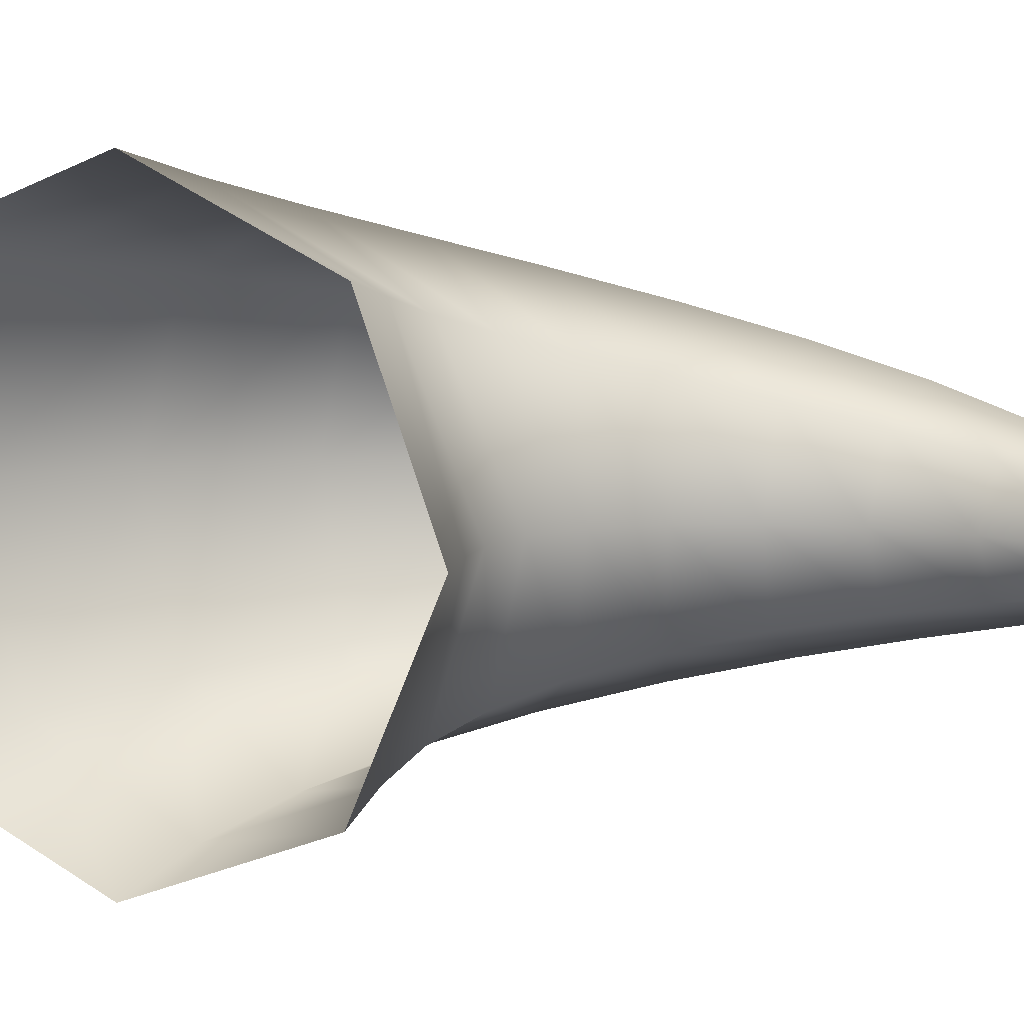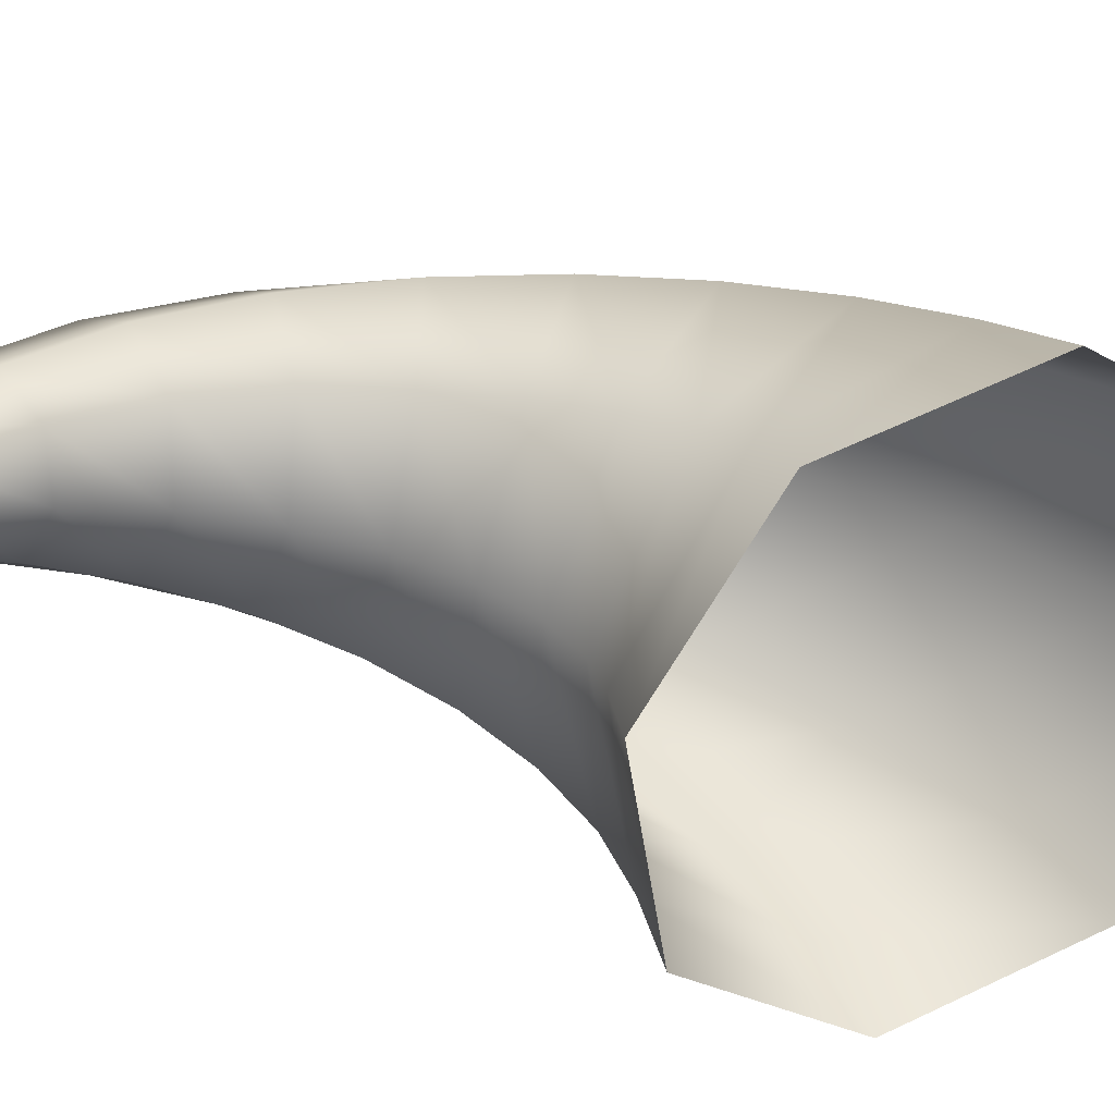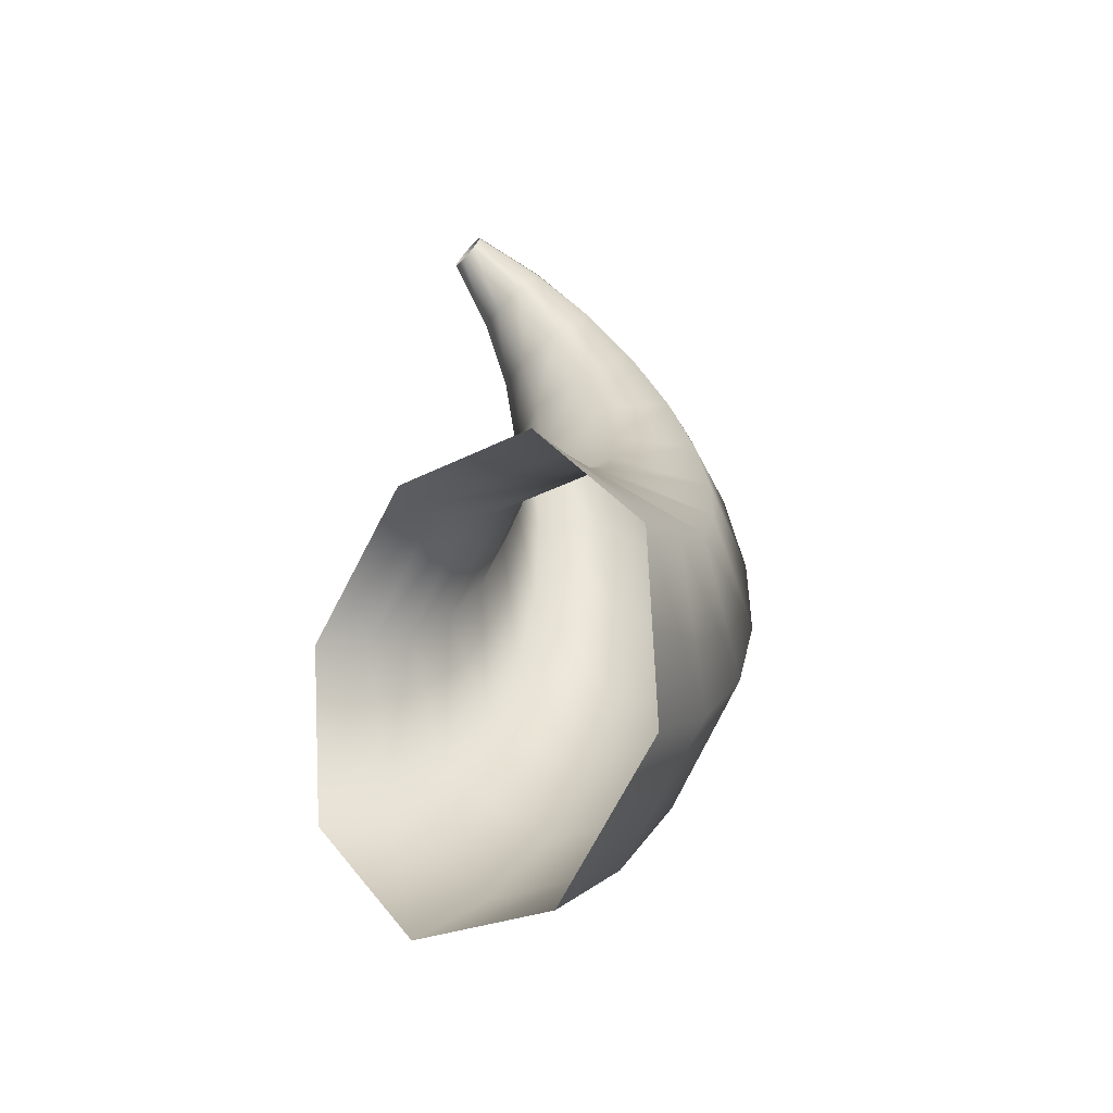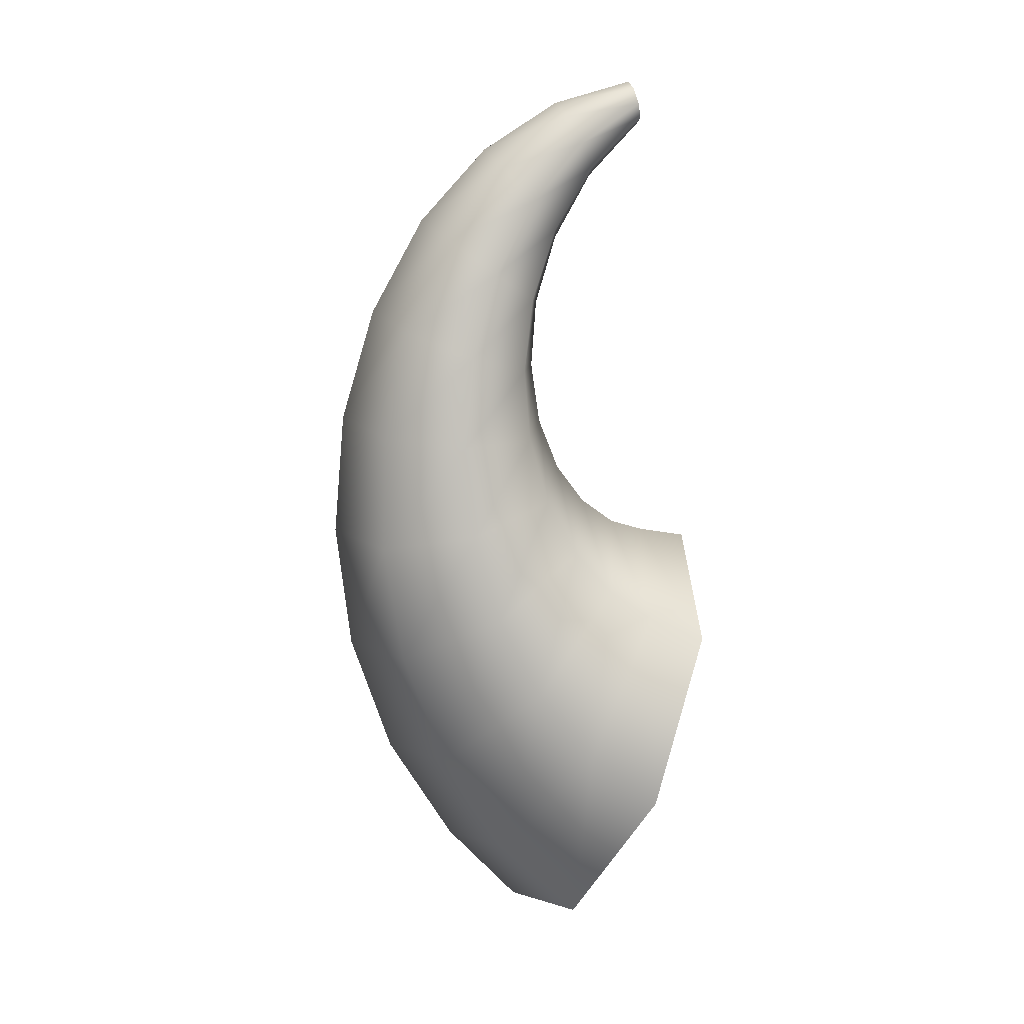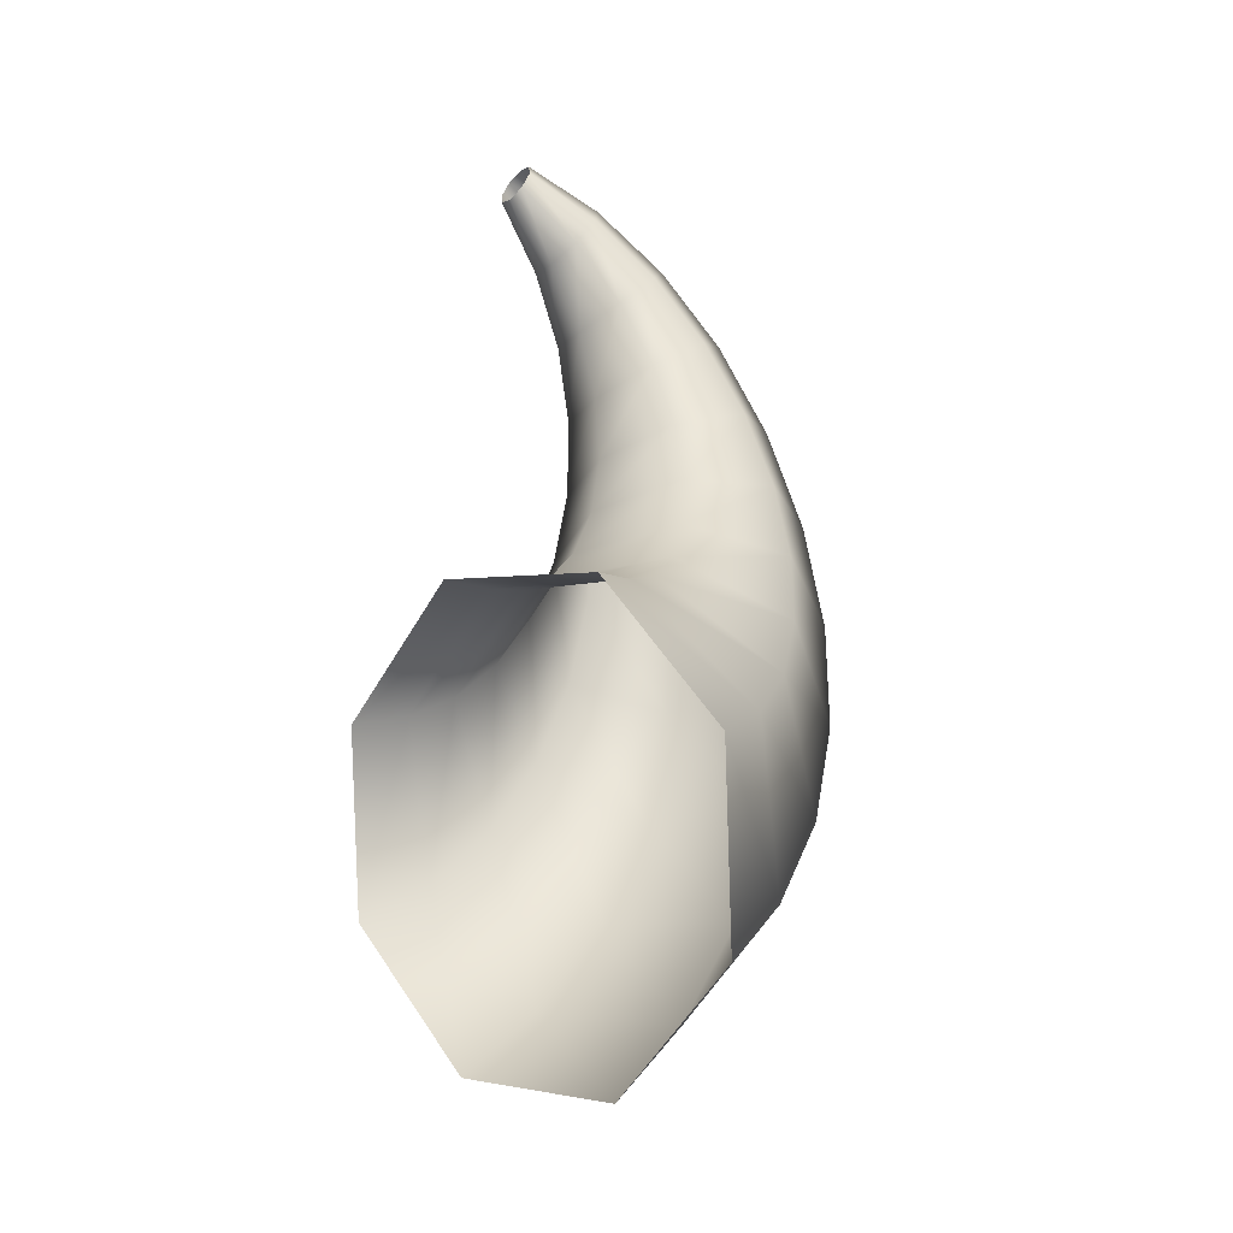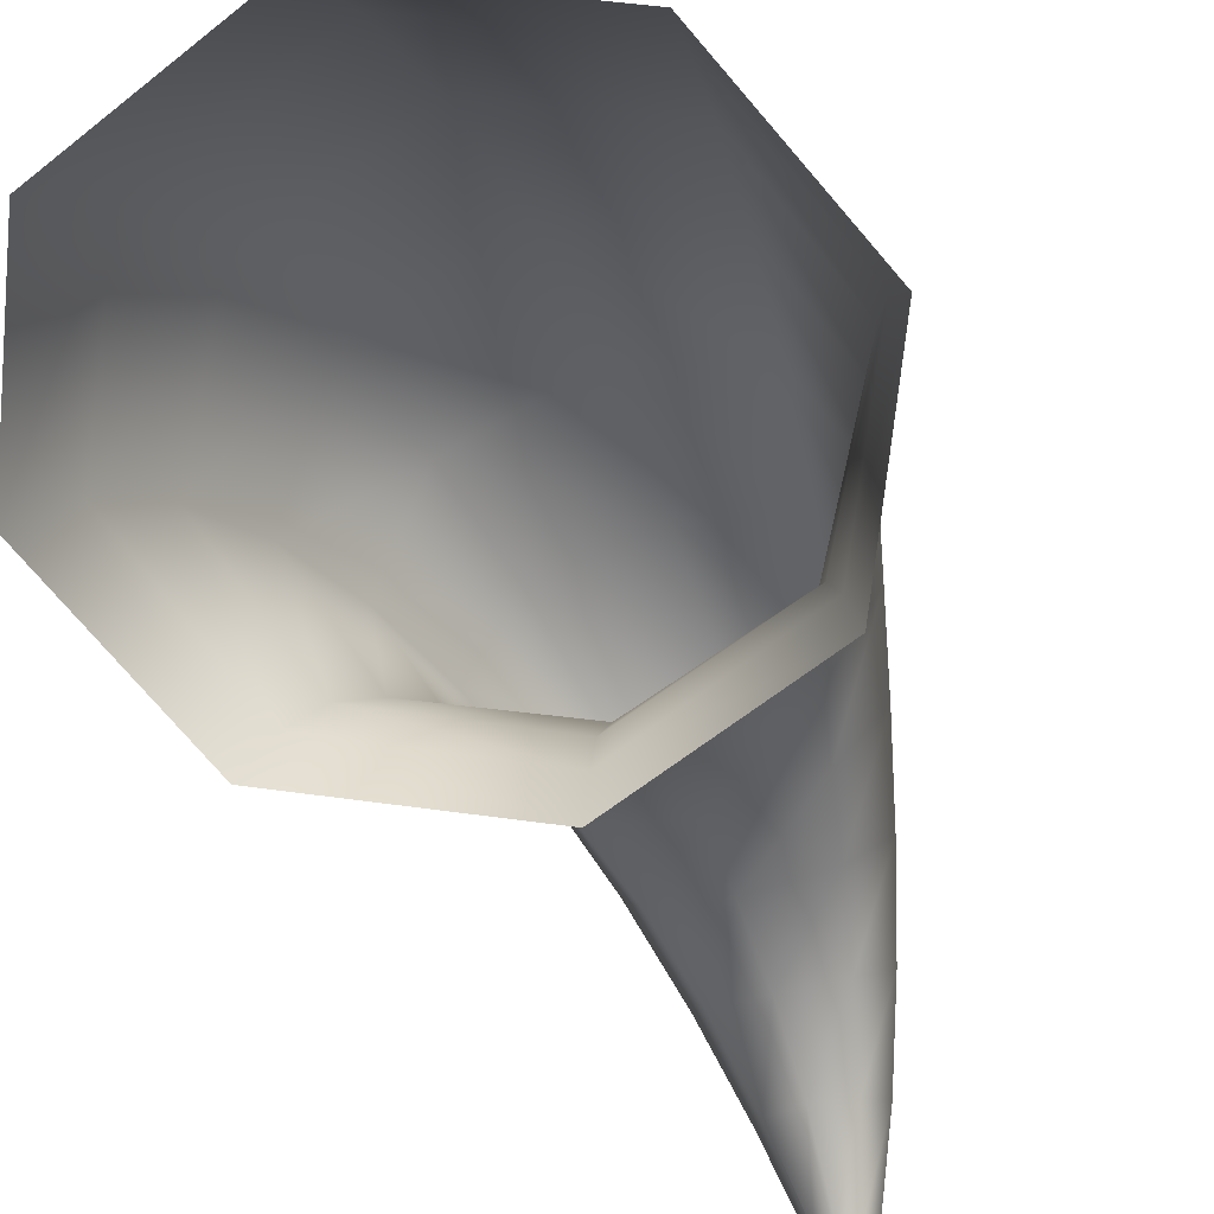
<metadata>
{"format":"obj","ext":"obj","renderer":"f3d","projection":"perspective","resolution":1024,"background":"white","views":[{"elev":-78.9,"azim":-91.2,"up":"+Y"},{"elev":-61.0,"azim":78.7,"up":"+Y"},{"elev":-49.4,"azim":51.2,"up":"+Z"},{"elev":16.2,"azim":-102.3,"up":"+Z"},{"elev":-30.7,"azim":49.4,"up":"+Z"},{"elev":-44.5,"azim":-160.7,"up":"+Y"}]}
</metadata>
<code>
g Fountain2TopB
v -12.54 -2.963 -40.77
v 0.0003662 -5.032 -36.25
v 0.0003662 -1.566 -35.54
v -11.4 0.7887 -39.25
v 11.4 0.7887 -39.25
v 12.54 -2.963 -40.77
v 16.12 6.474 -48.23
v 17.73 2.031 -51.68
v 11.4 12.16 -57.2
v 12.54 7.025 -62.59
v 0.0003662 14.51 -60.92
v 0.0003662 9.094 -67.11
v -11.4 12.16 -57.2
v -12.54 7.025 -62.59
v -16.12 6.474 -48.23
v -17.73 2.031 -51.68
v -11.4 0.7887 -39.25
v -12.54 -2.963 -40.77
v 0.0003662 0.9531 -34.69
v -10.26 3.656 -37.32
v 14.51 10.18 -43.65
v 10.26 16.71 -49.99
v 0.0003662 19.41 -52.62
v -10.26 16.71 -49.99
v -14.51 10.18 -43.65
v -10.26 3.656 -37.32
v 0.0003662 3.399 -32.8
v -9.117 6.184 -34.35
v 9.118 6.184 -34.35
v 10.26 3.656 -37.32
v 12.89 12.9 -38.12
v 9.118 19.62 -41.88
v 0.0003662 22.41 -43.44
v -9.117 19.62 -41.88
v -12.89 12.9 -38.12
v -9.117 6.184 -34.35
v 0.0003662 5.504 -29.87
v -7.977 8.132 -30.47
v 7.978 8.132 -30.47
v 11.28 14.48 -31.94
v 7.978 20.82 -33.41
v 0.0003662 23.45 -34.01
v -7.977 20.82 -33.41
v -11.28 14.48 -31.94
v -7.977 8.132 -30.47
v 0.0003662 7.002 -26.02
v -6.839 9.29 -25.86
v 6.838 9.29 -25.86
v 9.671 14.81 -25.48
v 6.838 20.34 -25.1
v 0.0003662 22.63 -24.94
v -6.839 20.34 -25.1
v -9.67 14.81 -25.48
v -6.839 9.29 -25.86
v 0.0003662 7.661 -21.45
v -5.699 9.488 -20.76
v 5.698 9.488 -20.76
v 8.058 13.9 -19.1
v 5.698 18.31 -17.44
v 0.0003662 20.13 -16.75
v -5.699 18.31 -17.44
v -8.059 13.9 -19.1
v -5.699 9.488 -20.76
v 0.0003662 7.293 -16.48
v -4.558 8.606 -15.51
v 4.559 8.606 -15.51
v 6.447 11.78 -13.18
v 4.559 14.95 -10.85
v 0.0003662 16.26 -9.881
v -4.558 14.95 -10.85
v -6.447 11.78 -13.18
v -4.558 8.606 -15.51
v 0.0003662 5.786 -11.44
v -3.418 6.602 -10.45
v 3.419 6.602 -10.45
v 4.836 8.574 -8.051
v 3.419 10.55 -5.652
v 0.0003662 11.36 -4.659
v -3.418 10.55 -5.652
v -4.835 8.574 -8.051
v -3.418 6.602 -10.45
v 0.0003662 3.106 -6.759
v -2.28 3.508 -5.955
v 2.279 3.508 -5.955
v 3.223 4.476 -4.015
v 2.279 5.444 -2.075
v 0.0003662 5.845 -1.272
v -2.28 5.444 -2.075
v -3.224 4.476 -4.015
v -2.28 3.508 -5.955
v 0.0003662 -0.683 -2.836
v -1.14 -0.5656 -2.387
v 1.139 -0.5656 -2.387
v 1.612 -0.2837 -1.302
v 1.139 -0.0003662 -0.2173
v 0.0003662 0.1171 0.2318
v -1.14 -0.0003662 -0.2173
v -1.612 -0.2837 -1.302
v -1.14 -0.5656 -2.387
g Fountain2TopB_0
f 3 2 1
f 4 3 1
f 3 5 2
f 5 6 2
f 5 7 6
f 7 8 6
f 7 9 8
f 9 10 8
f 9 11 10
f 11 12 10
f 11 13 12
f 13 14 12
f 13 15 14
f 15 16 14
f 15 17 16
f 17 18 16
f 19 3 4
f 20 19 4
f 21 7 5
f 22 9 7
f 21 22 7
f 23 11 9
f 22 23 9
f 24 13 11
f 23 24 11
f 25 15 13
f 24 25 13
f 26 17 15
f 25 26 15
f 27 19 20
f 28 27 20
f 27 29 19
f 29 30 19
f 19 30 3
f 30 5 3
f 30 21 5
f 31 21 30
f 29 31 30
f 32 22 21
f 31 32 21
f 33 23 22
f 32 33 22
f 34 24 23
f 33 34 23
f 35 25 24
f 34 35 24
f 36 26 25
f 35 36 25
f 37 27 28
f 38 37 28
f 39 29 27
f 37 39 27
f 40 31 29
f 39 40 29
f 41 32 31
f 40 41 31
f 42 33 32
f 41 42 32
f 43 34 33
f 42 43 33
f 44 35 34
f 43 44 34
f 45 36 35
f 44 45 35
f 46 37 38
f 47 46 38
f 48 39 37
f 46 48 37
f 49 40 39
f 48 49 39
f 50 41 40
f 49 50 40
f 51 42 41
f 50 51 41
f 52 43 42
f 51 52 42
f 53 44 43
f 52 53 43
f 54 45 44
f 53 54 44
f 55 46 47
f 56 55 47
f 57 48 46
f 55 57 46
f 58 49 48
f 57 58 48
f 59 50 49
f 58 59 49
f 60 51 50
f 59 60 50
f 61 52 51
f 60 61 51
f 62 53 52
f 61 62 52
f 63 54 53
f 62 63 53
f 64 55 56
f 65 64 56
f 66 57 55
f 64 66 55
f 67 58 57
f 66 67 57
f 68 59 58
f 67 68 58
f 69 60 59
f 68 69 59
f 70 61 60
f 69 70 60
f 71 62 61
f 70 71 61
f 72 63 62
f 71 72 62
f 73 64 65
f 74 73 65
f 75 66 64
f 73 75 64
f 76 67 66
f 75 76 66
f 77 68 67
f 76 77 67
f 78 69 68
f 77 78 68
f 79 70 69
f 78 79 69
f 80 71 70
f 79 80 70
f 81 72 71
f 80 81 71
f 82 73 74
f 83 82 74
f 84 75 73
f 82 84 73
f 85 76 75
f 84 85 75
f 86 77 76
f 85 86 76
f 87 78 77
f 86 87 77
f 88 79 78
f 87 88 78
f 89 80 79
f 88 89 79
f 90 81 80
f 89 90 80
f 91 82 83
f 92 91 83
f 93 84 82
f 91 93 82
f 94 85 84
f 93 94 84
f 95 86 85
f 94 95 85
f 96 87 86
f 95 96 86
f 97 88 87
f 96 97 87
f 98 89 88
f 97 98 88
f 99 90 89
f 98 99 89

</code>
